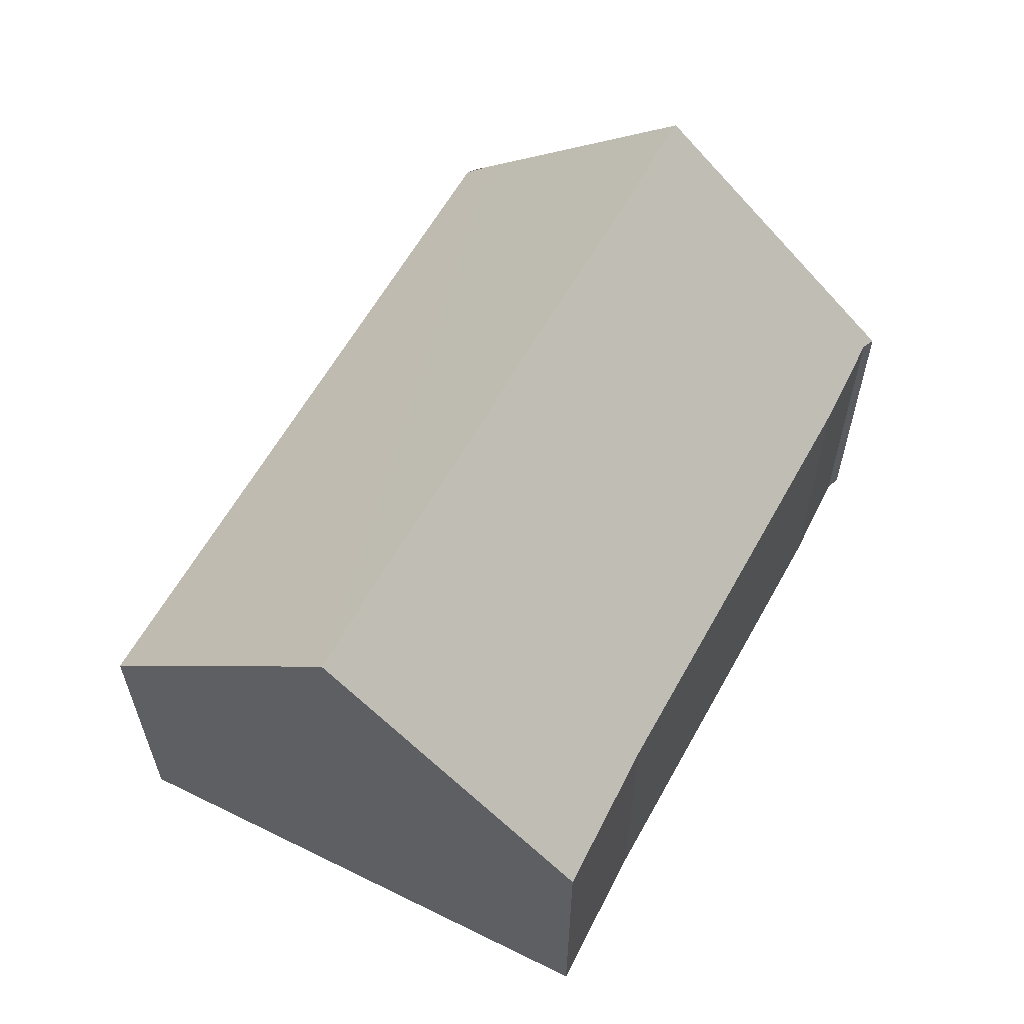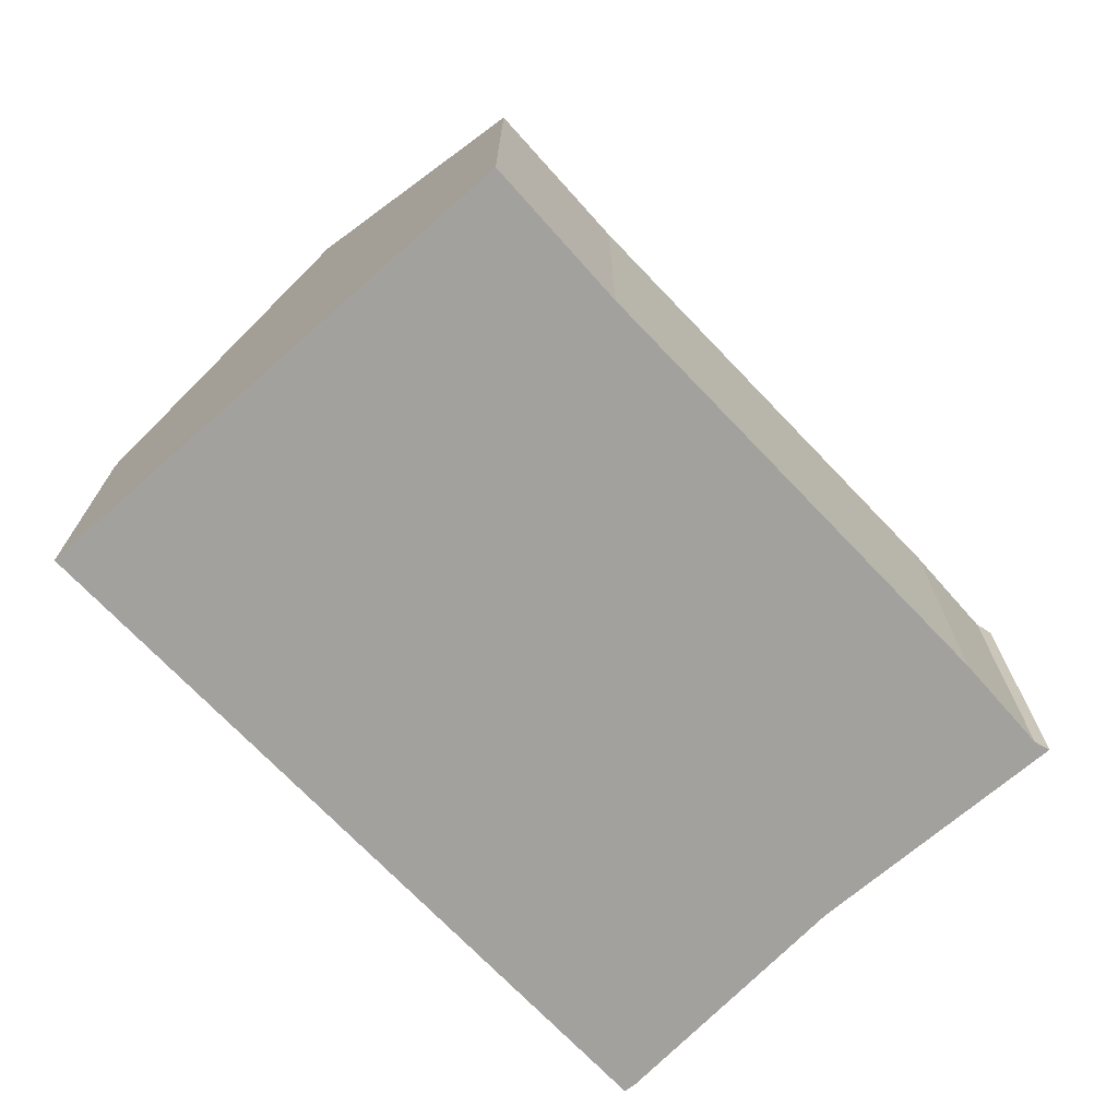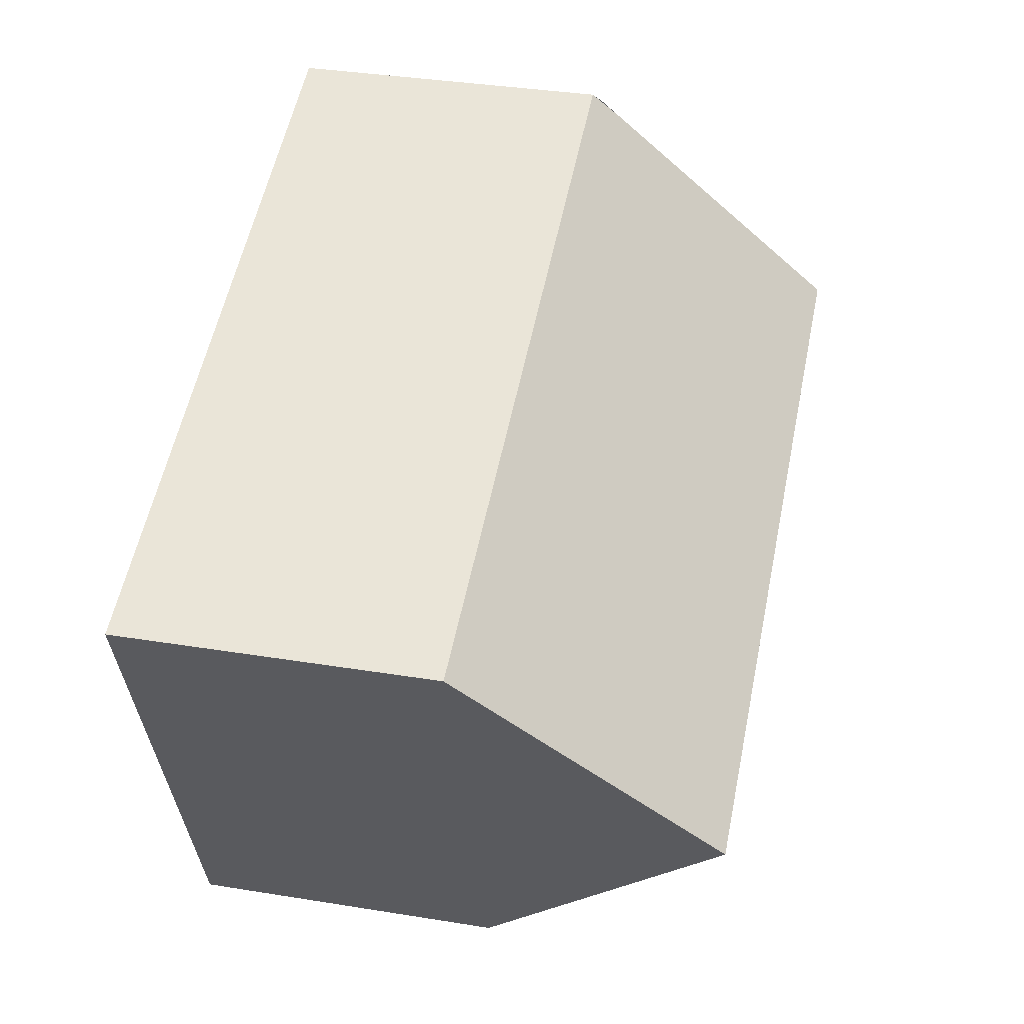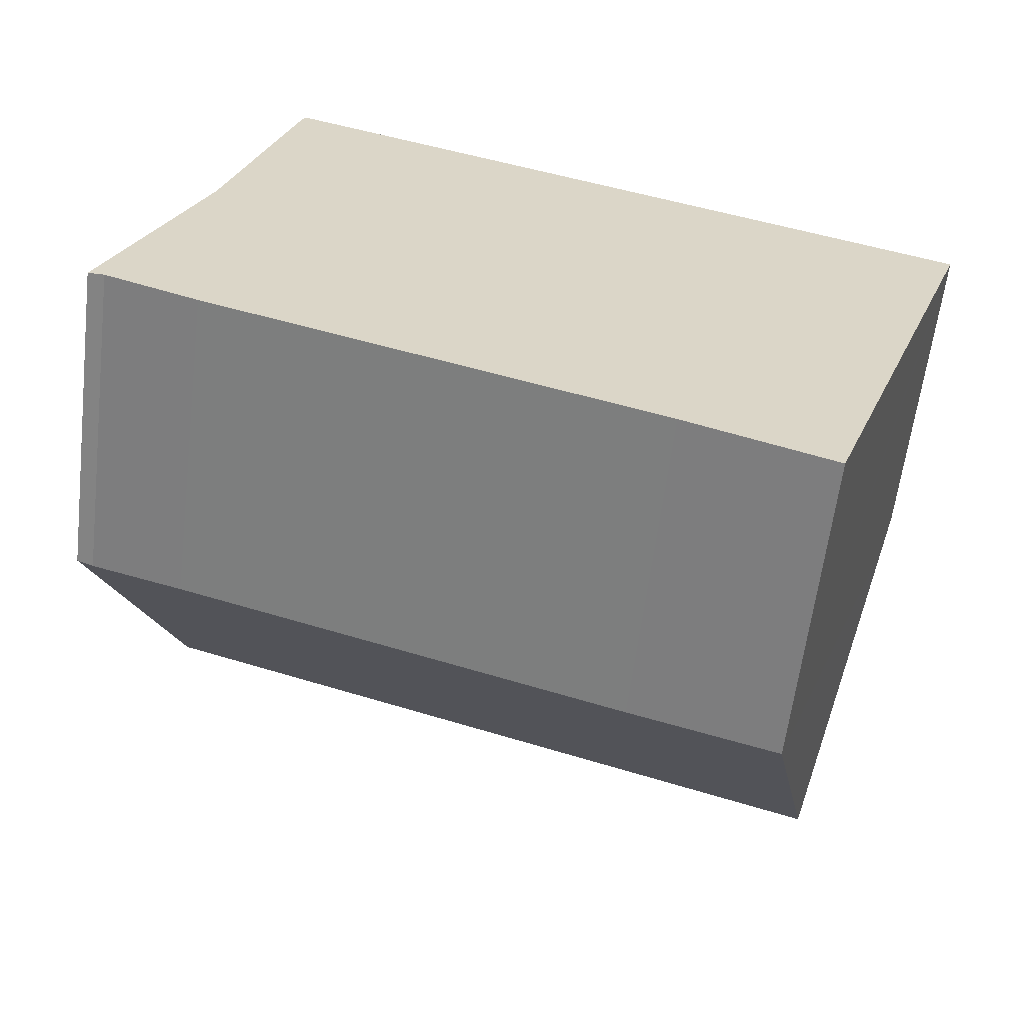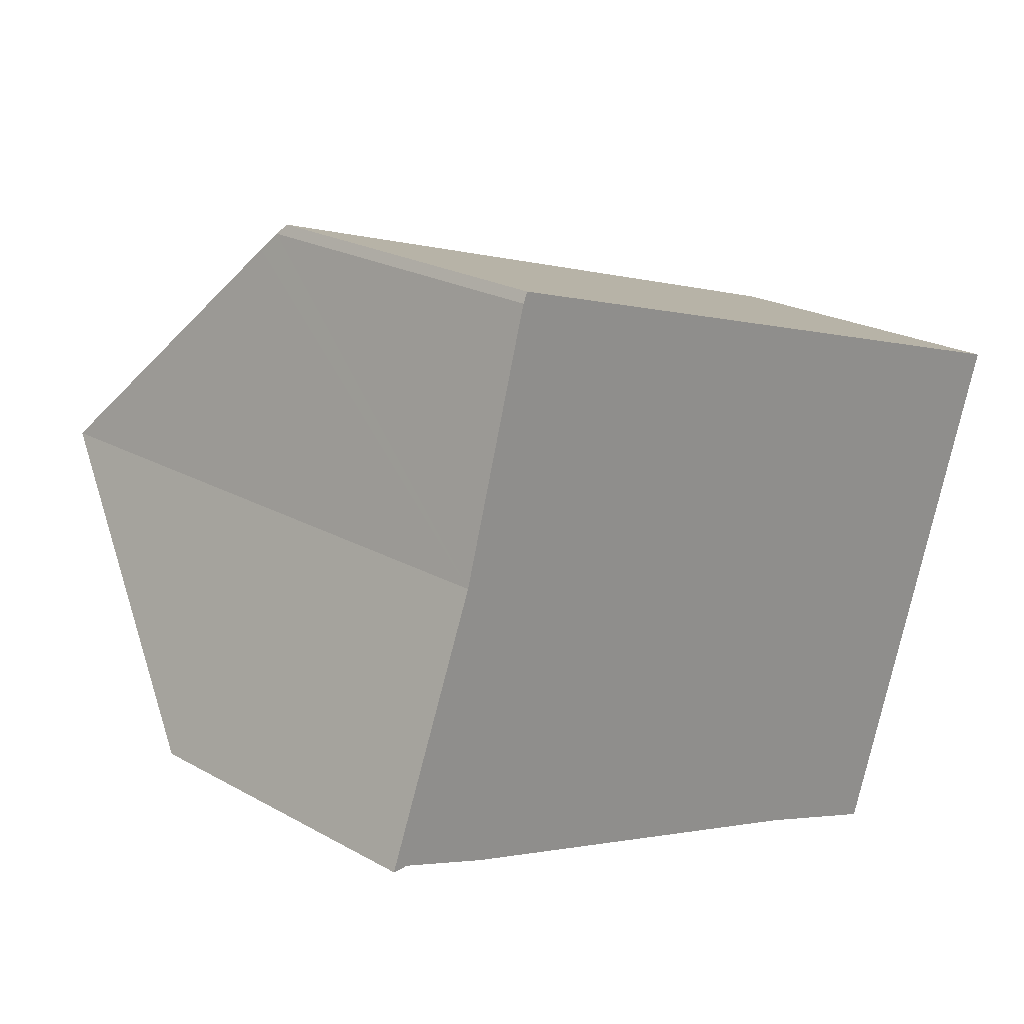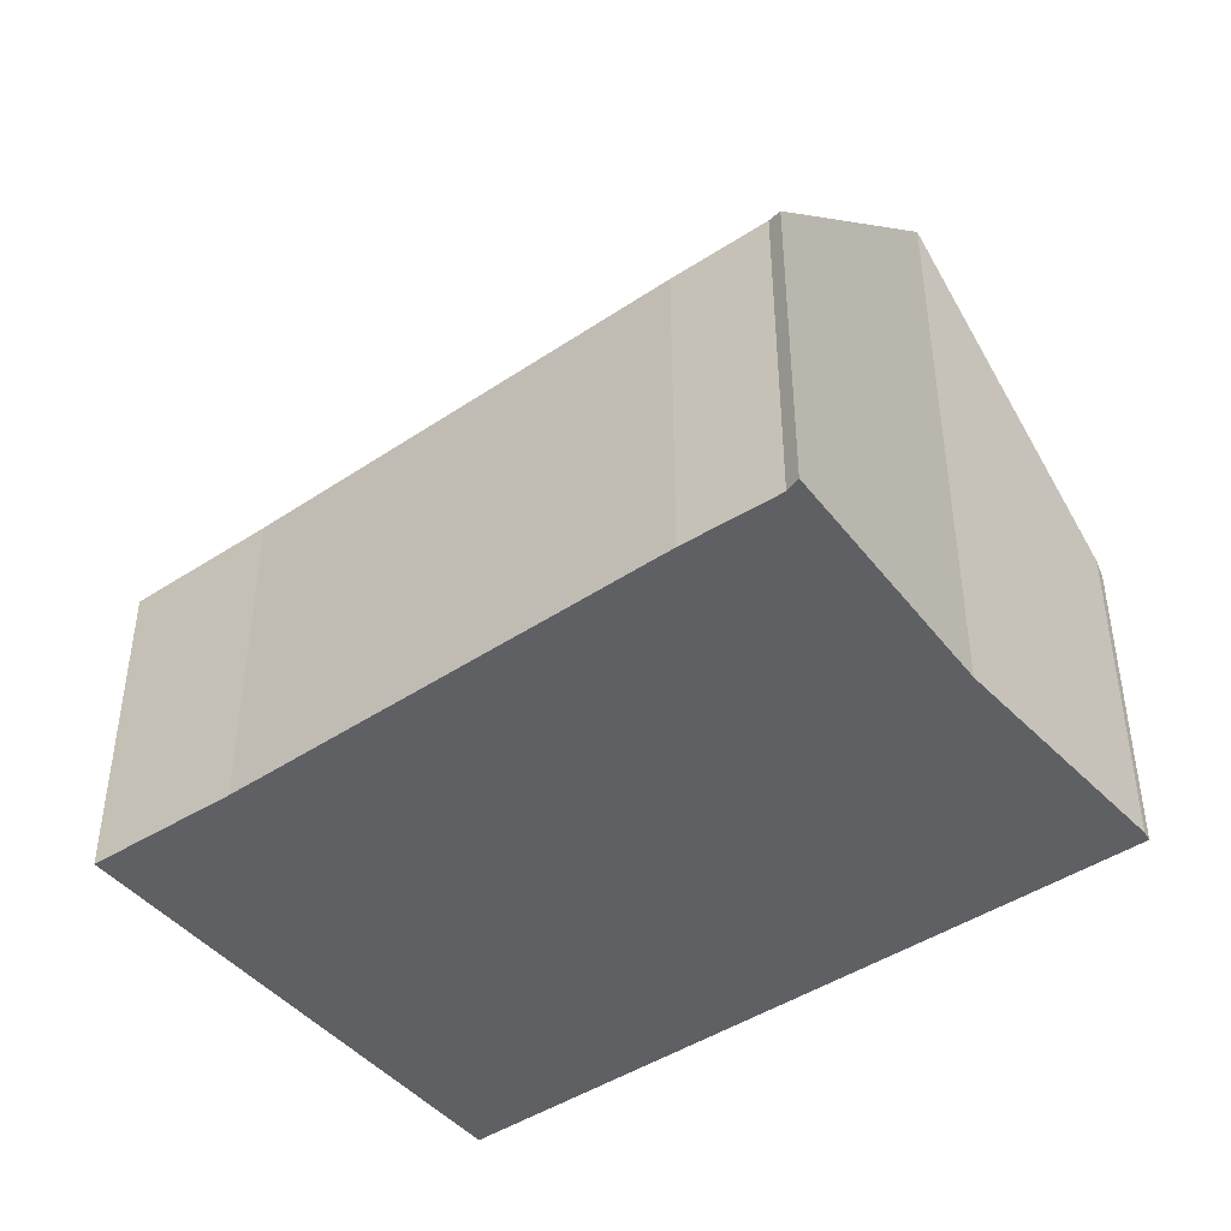
<metadata>
{"format":"obj","ext":"obj","renderer":"f3d","projection":"perspective","resolution":1024,"background":"white","views":[{"elev":60.9,"azim":136.4,"up":"+Y"},{"elev":-72.0,"azim":151.2,"up":"+Y"},{"elev":36.6,"azim":101.9,"up":"+Z"},{"elev":-61.0,"azim":-7.0,"up":"+Z"},{"elev":22.1,"azim":-45.7,"up":"+Z"},{"elev":-43.8,"azim":-124.2,"up":"+Y"}]}
</metadata>
<code>
v  13.57 5.284 3.898
v  2.626 4.896 7.766
v  13.71 4.896 4.282
v  2.473 5.327 7.34
v  12.32 8.822 0.394
v  1.477 8.827 3.807
v  10.92 4.872 -3.517
v  8.64 4.955 -2.711
v  1.693 4.958 -0.524
v  0.518 5.009 -0.098
v  0.247 5.021 3.074e-16
v  0 4.95 3.031e-16
v  1.477 -2.331e-16 3.807
v  0 0 0
v  2.551 5.054 7.615
v  2.551 -4.663e-16 7.615
v  2.473 -4.494e-16 7.34
v  2.626 -4.755e-16 7.766
v  13.71 -2.622e-16 4.282
v  13.57 -2.387e-16 3.898
v  12.32 -2.413e-17 0.394
v  10.92 2.154e-16 -3.517
v  0.247 0 0
v  8.64 1.66e-16 -2.711
v  1.693 3.209e-17 -0.524
v  0.518 6.001e-18 -0.098
g defaultobject
f 1 2 3
f 2 1 4
f 4 1 5
f 4 5 6
f 7 6 5
f 6 7 8
f 6 8 9
f 6 9 10
f 6 10 11
f 6 11 12
f 12 13 6
f 13 12 14
f 13 4 6
f 4 13 15
f 15 13 16
f 16 13 17
f 16 2 15
f 2 16 18
f 18 3 2
f 3 18 19
f 1 7 5
f 7 1 3
f 7 3 19
f 7 19 20
f 7 20 21
f 7 21 22
f 23 12 11
f 12 23 14
f 7 24 8
f 24 7 22
f 8 25 9
f 25 8 24
f 25 10 9
f 10 25 11
f 11 25 23
f 23 25 26
f 16 19 18
f 19 16 17
f 19 17 13
f 19 13 20
f 20 13 21
f 21 13 14
f 21 14 23
f 21 24 22
f 24 21 23
f 24 23 26
f 24 26 25

</code>
